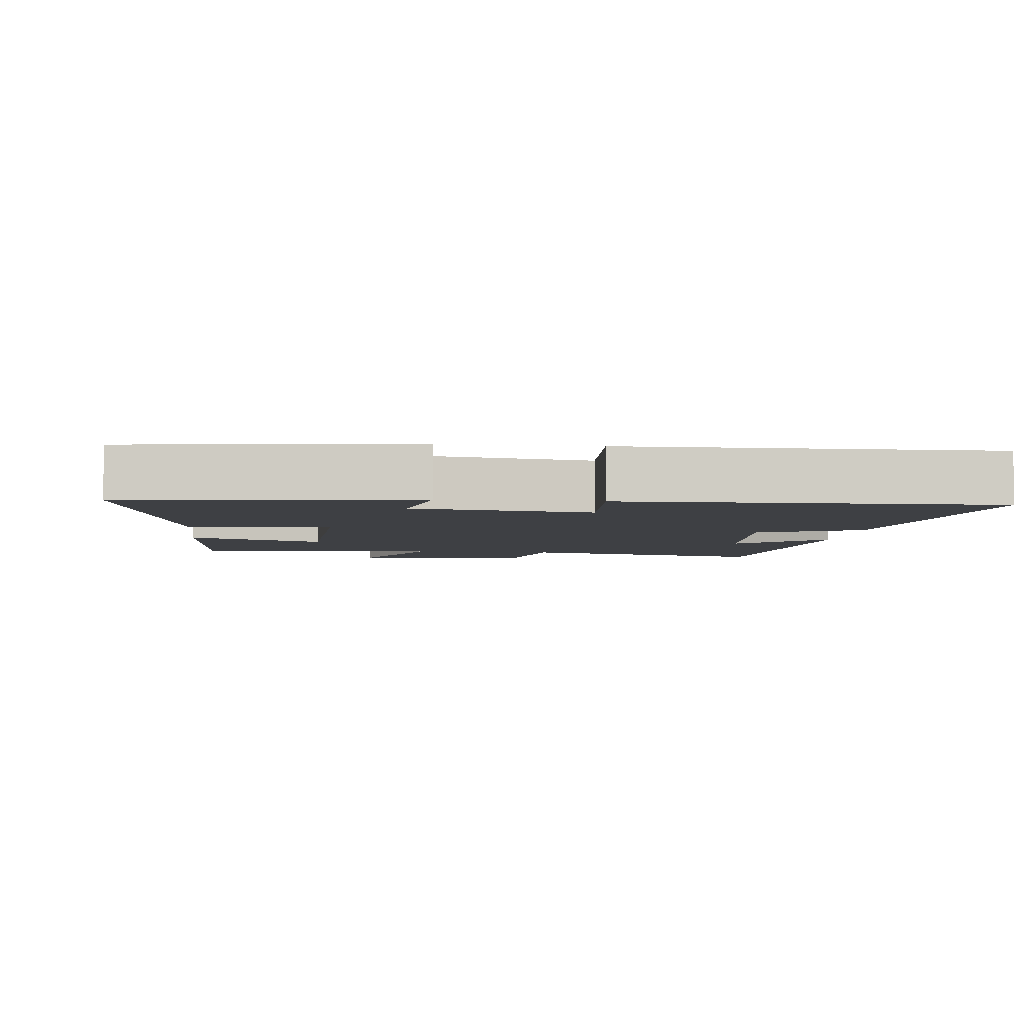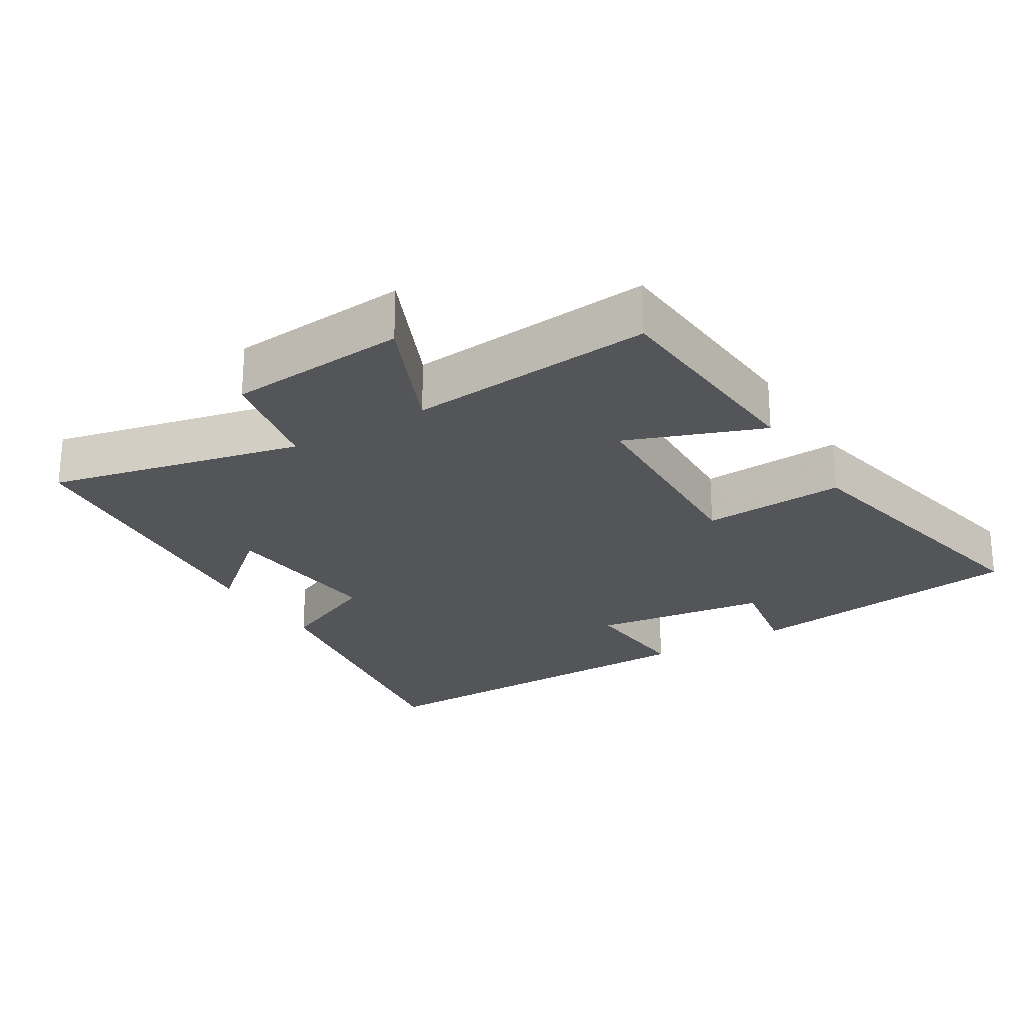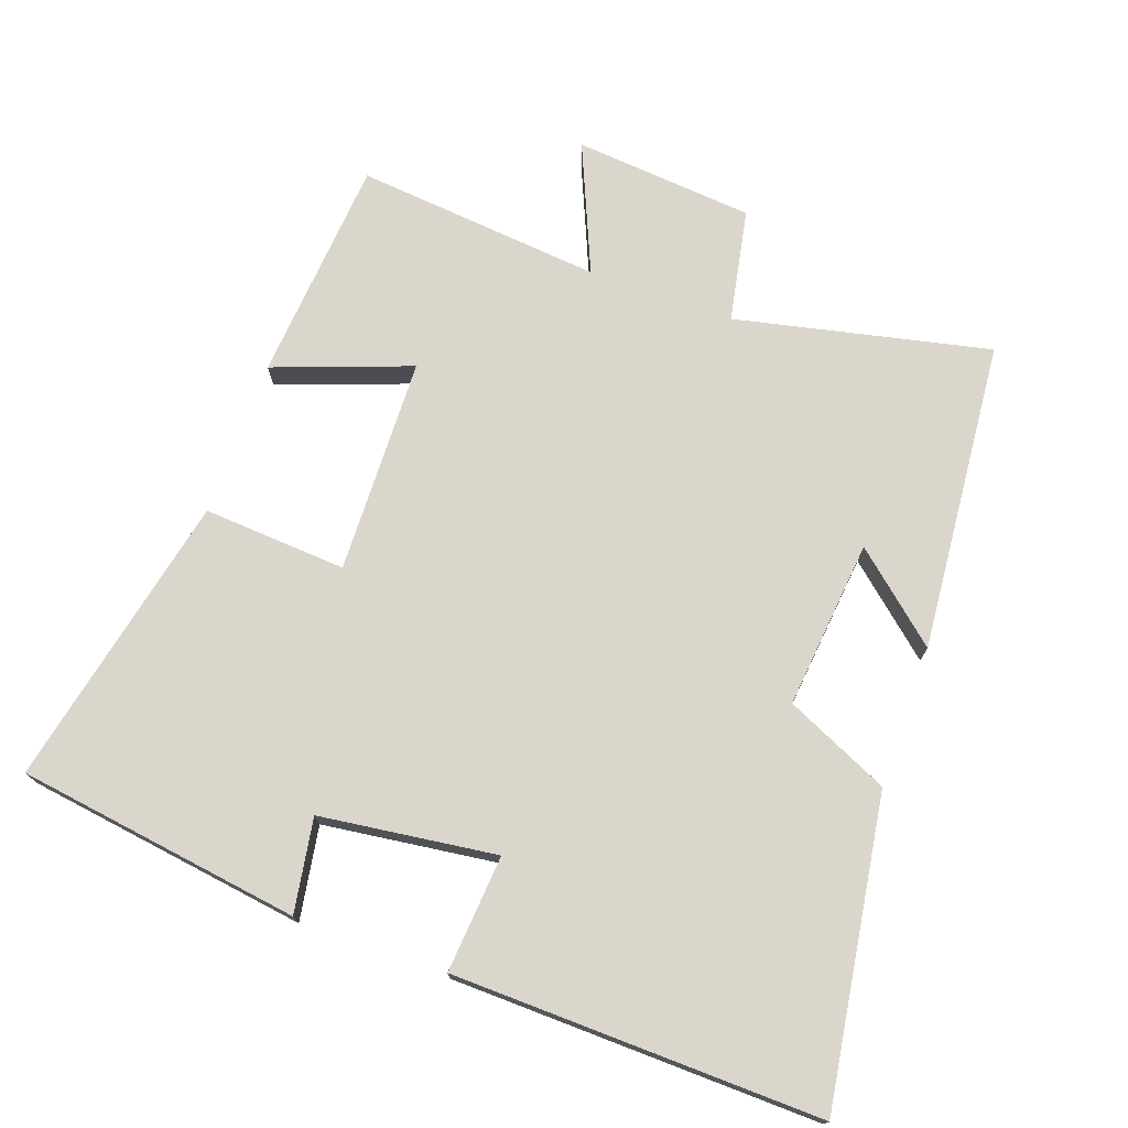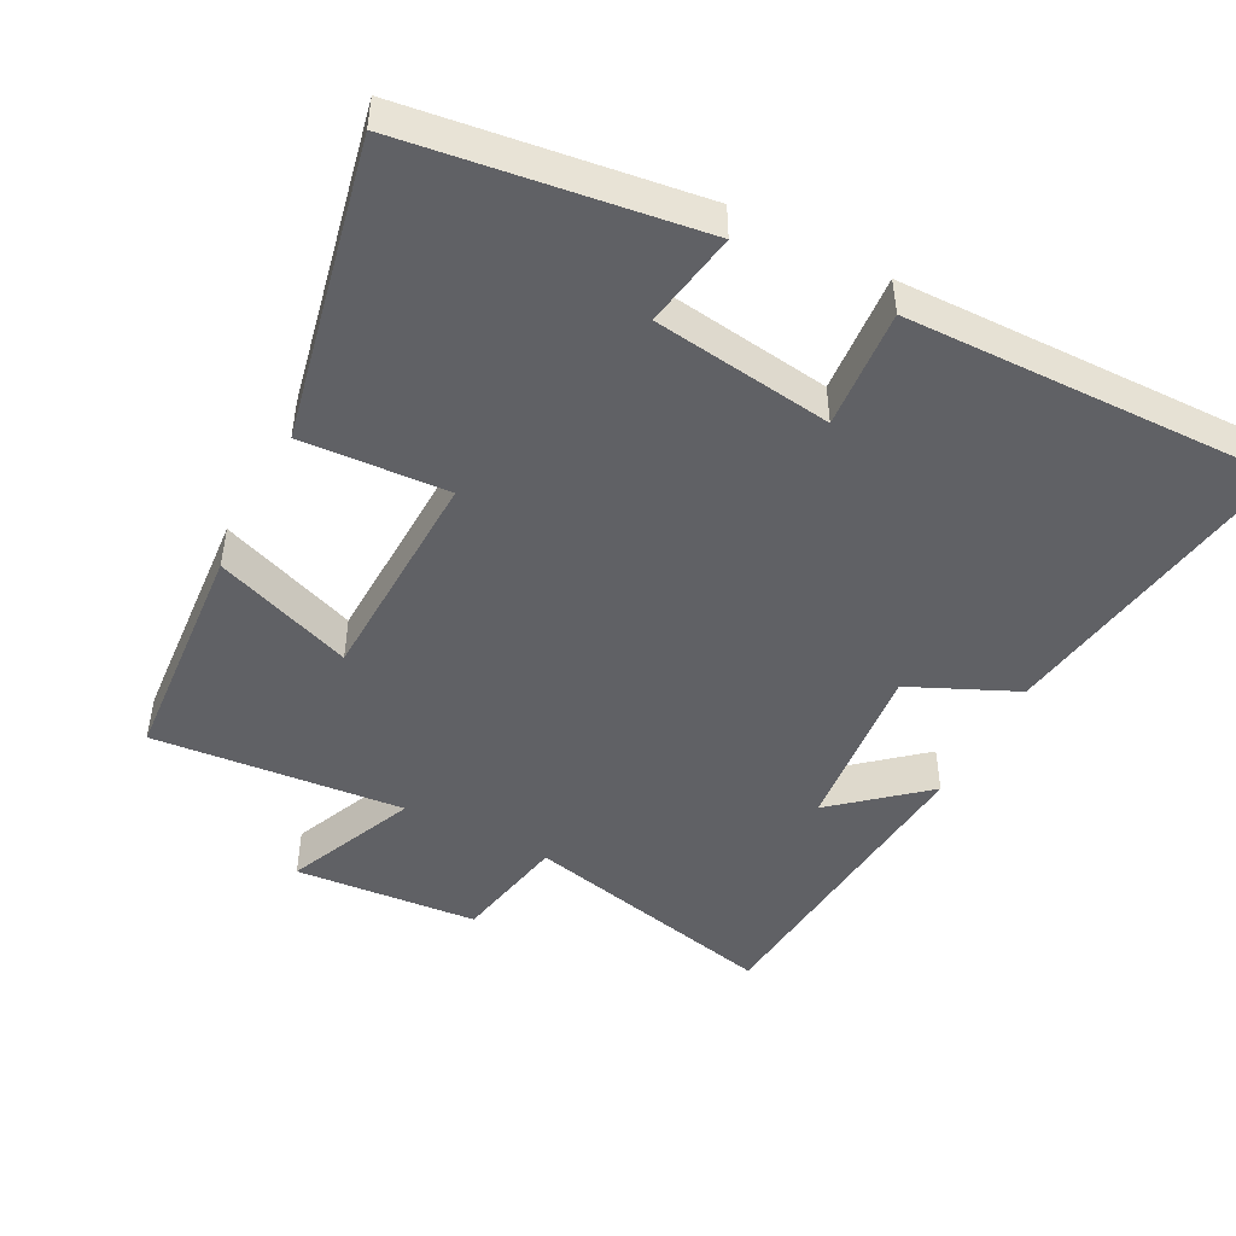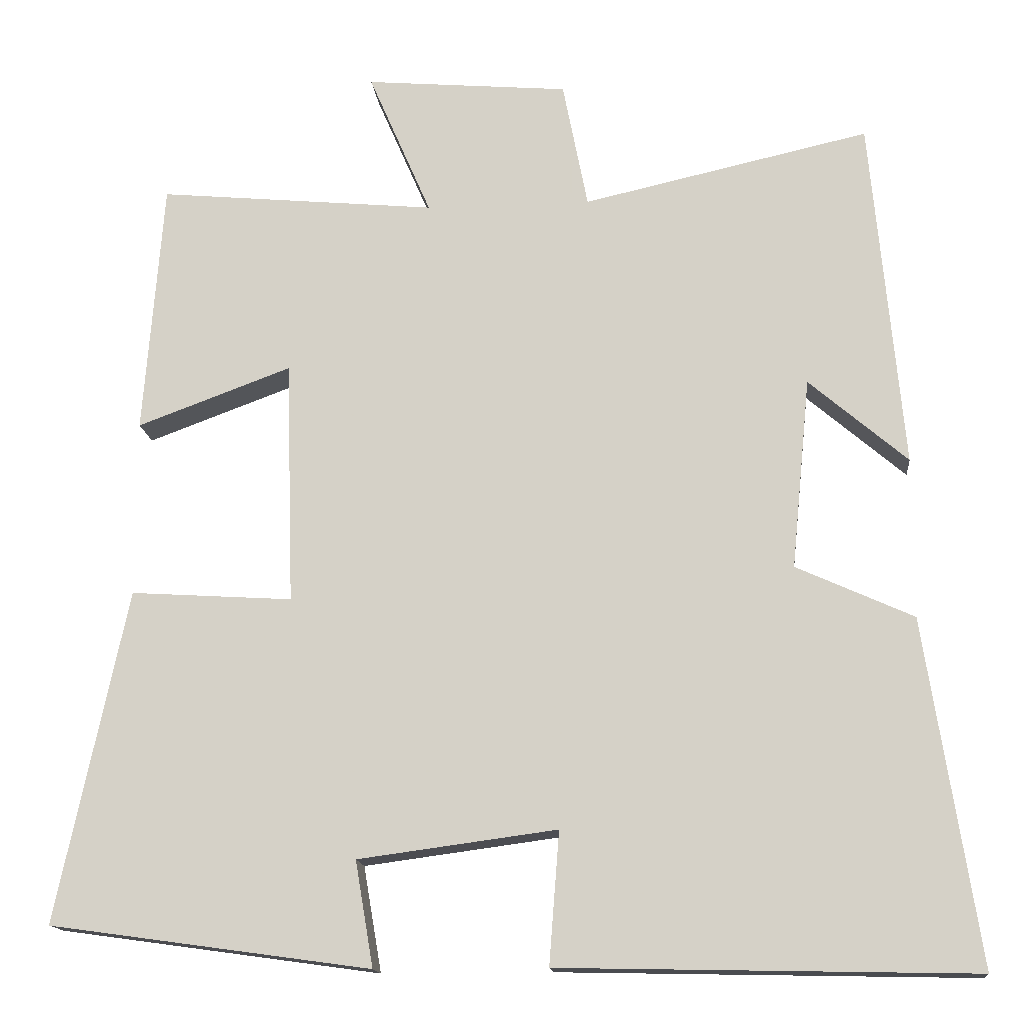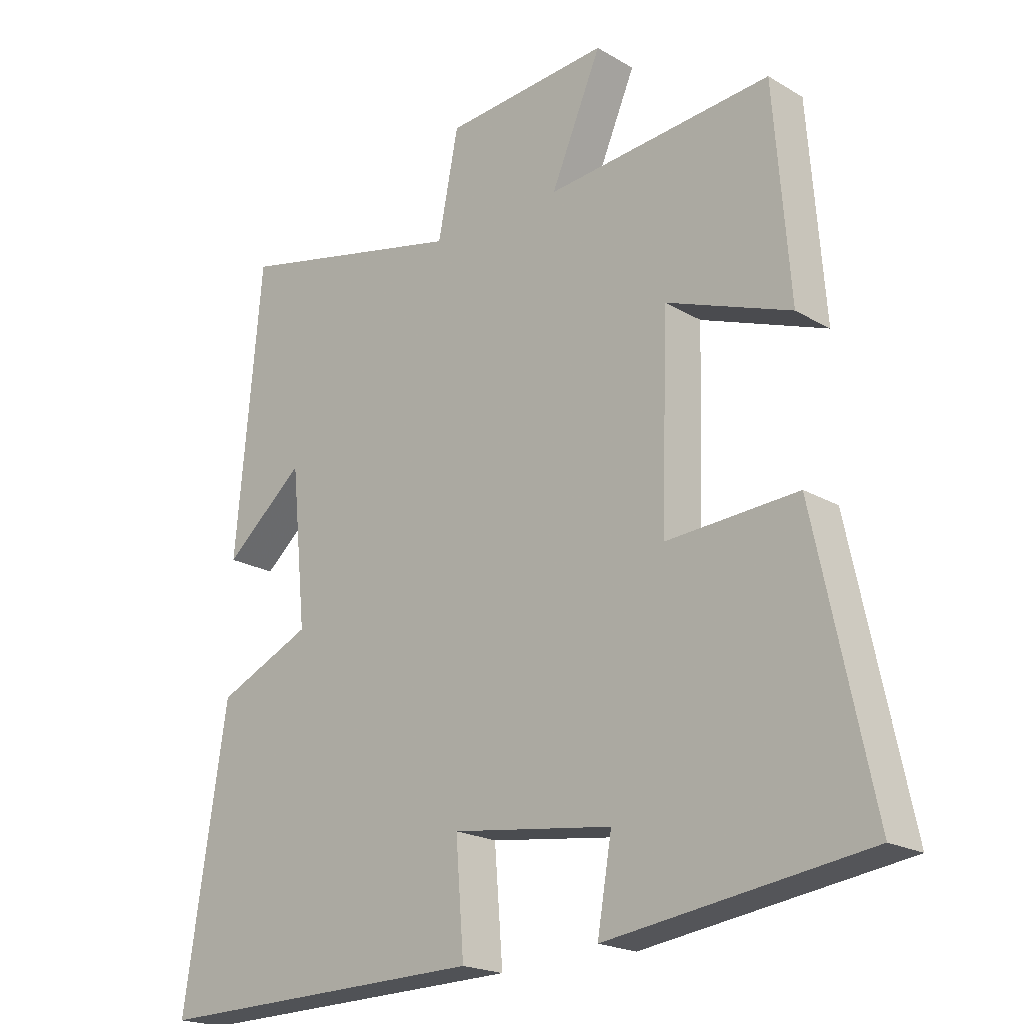
<metadata>
{"format":"obj","ext":"obj","renderer":"f3d","projection":"perspective","resolution":1024,"background":"white","views":[{"elev":-4.8,"azim":173.2,"up":"+Y"},{"elev":-24.4,"azim":31.2,"up":"+Y"},{"elev":73.7,"azim":-160.2,"up":"+Y"},{"elev":-47.5,"azim":152.4,"up":"+Y"},{"elev":-14.9,"azim":-174.5,"up":"+Z"},{"elev":-20.2,"azim":43.0,"up":"+Z"}]}
</metadata>
<code>
v 0.59 0.07 -0.443
v 0.18 0.07 -0.5
v 0.203 0.07 -0.365
v -0.051 0.07 -0.331
v -0.038 0.07 -0.5
v -0.568 0.07 -0.511
v -0.5 0.07 -0.071
v -0.35 0.07 -0.003
v -0.374 0.07 0.241
v -0.5 0.07 0.133
v -0.459 0.07 0.582
v -0.093 0.07 0.5
v -0.061 0.07 0.663
v 0.199 0.07 0.685
v 0.119 0.07 0.5
v 0.475 0.07 0.533
v 0.5 0.07 0.208
v 0.303 0.07 0.281
v 0.293 0.07 -0.031
v 0.5 0.07 -0.018
v 0.59 0 -0.443
v 0.18 0 -0.5
v 0.203 0 -0.365
v -0.051 0 -0.331
v -0.038 0 -0.5
v -0.568 0 -0.511
v -0.5 0 -0.071
v -0.35 0 -0.003
v -0.374 0 0.241
v -0.5 0 0.133
v -0.459 0 0.582
v -0.093 0 0.5
v -0.061 0 0.663
v 0.199 0 0.685
v 0.119 0 0.5
v 0.475 0 0.533
v 0.5 0 0.208
v 0.303 0 0.281
v 0.293 0 -0.031
v 0.5 0 -0.018
f 19 20 1 2
f 15 16 17 18
f 15 18 19
f 12 13 14 15
f 12 15 19
f 9 10 11 12
f 8 9 12 19
f 4 5 6 7
f 3 4 7 8
f 19 2 3
f 3 8 19
f 22 21 40 39
f 38 37 36 35
f 39 38 35
f 35 34 33 32
f 39 35 32
f 32 31 30 29
f 39 32 29 28
f 27 26 25 24
f 28 27 24 23
f 23 22 39
f 39 28 23
f 1 21 22 2
f 2 22 23 3
f 3 23 24 4
f 4 24 25 5
f 5 25 26 6
f 6 26 27 7
f 7 27 28 8
f 8 28 29 9
f 9 29 30 10
f 10 30 31 11
f 11 31 32 12
f 12 32 33 13
f 13 33 34 14
f 14 34 35 15
f 15 35 36 16
f 16 36 37 17
f 17 37 38 18
f 18 38 39 19
f 19 39 40 20
f 20 40 21 1

</code>
